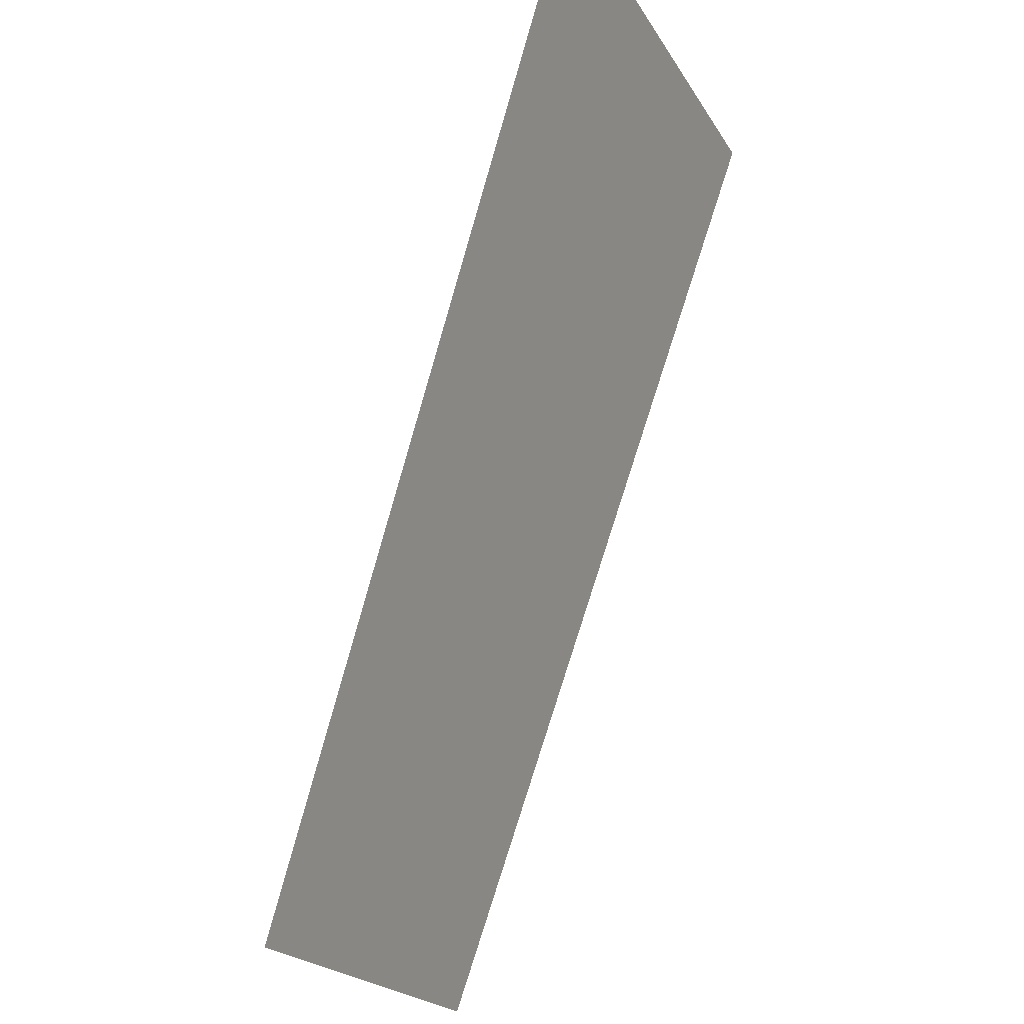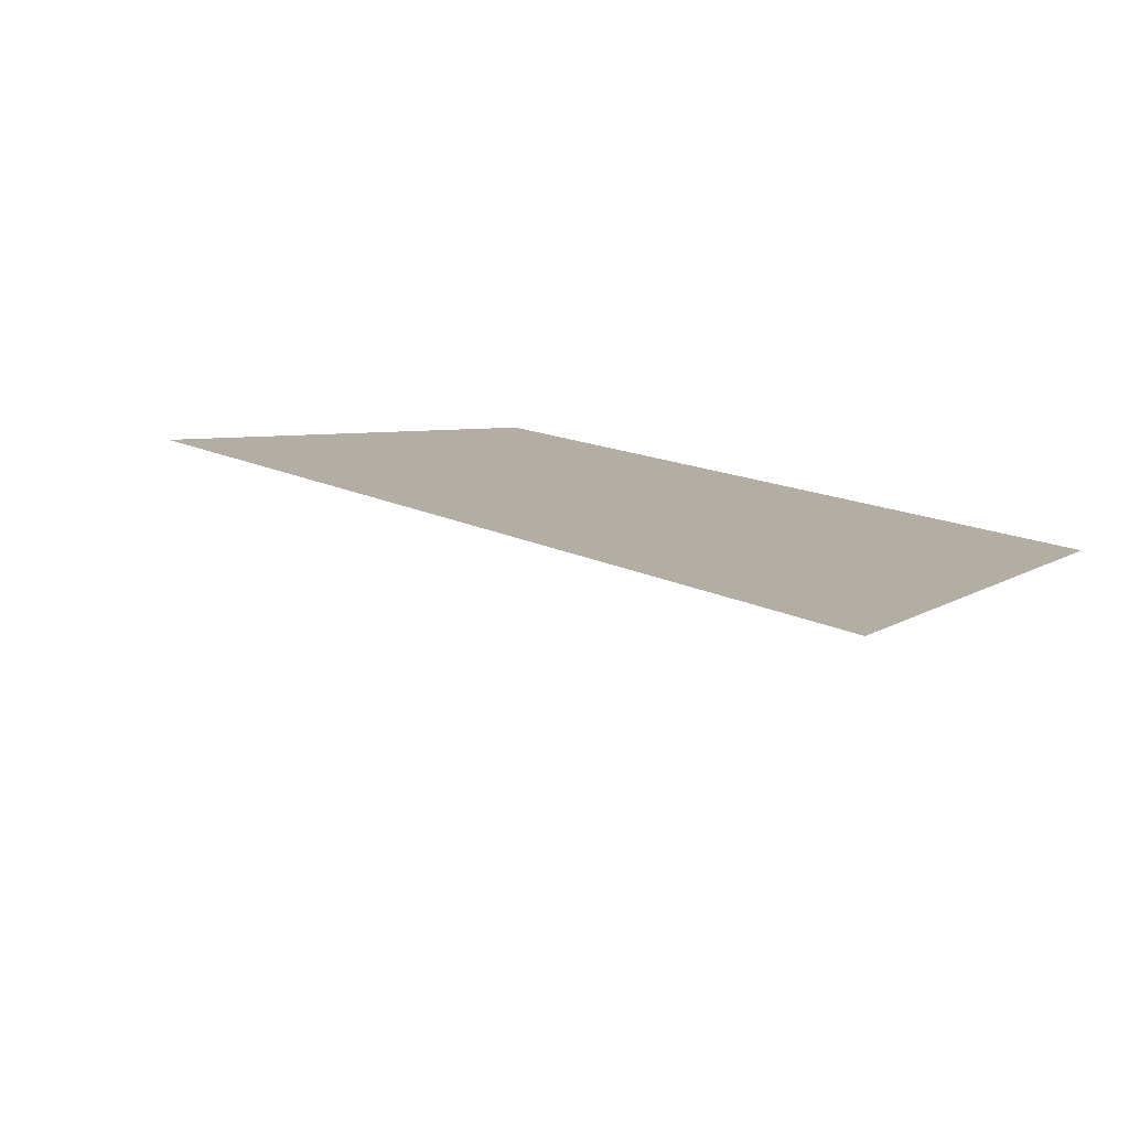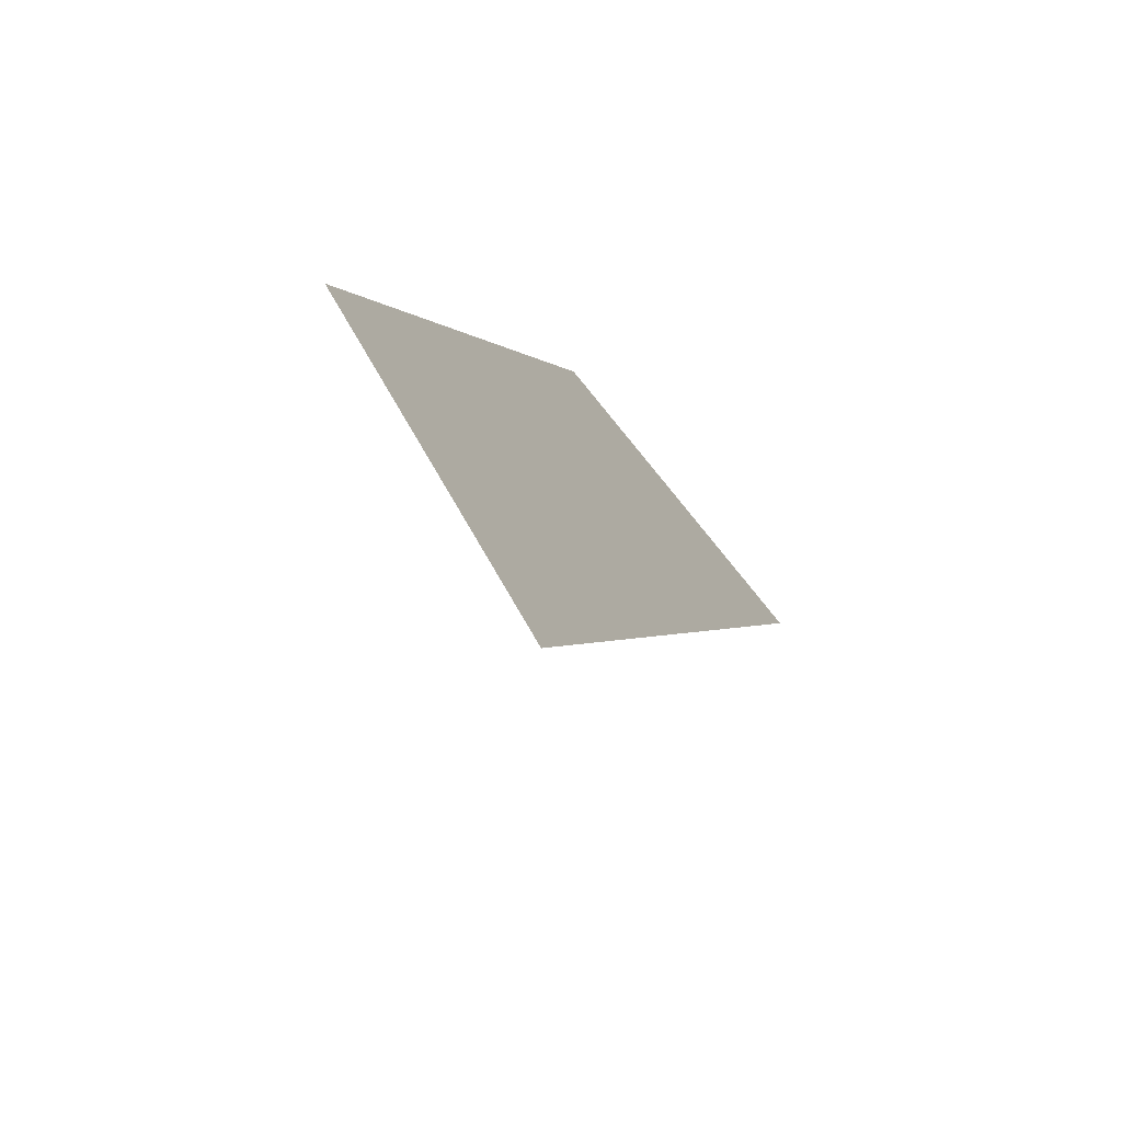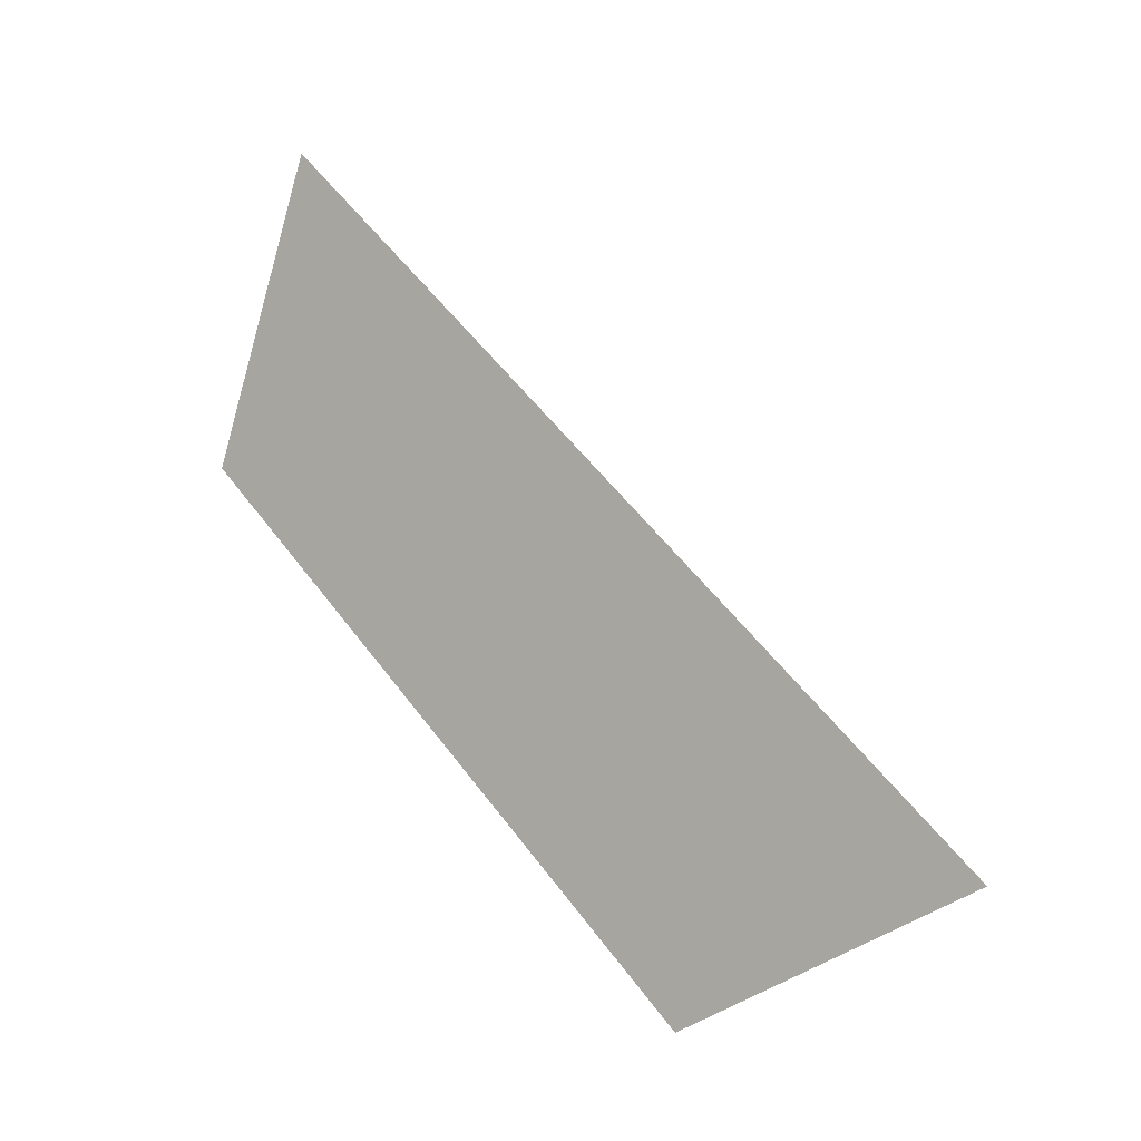
<metadata>
{"format":"obj","ext":"obj","renderer":"f3d","projection":"perspective","resolution":1024,"background":"white","views":[{"elev":61.9,"azim":113.1,"up":"+Y"},{"elev":-46.3,"azim":40.7,"up":"+Y"},{"elev":46.0,"azim":-71.9,"up":"+Y"},{"elev":51.0,"azim":-169.8,"up":"+Z"}]}
</metadata>
<code>
o octtorus_subdivide.005
v -2.5 -0.9 0
v -0.9 -2.5 0
v -2 -0.8 -0.5
v -0.8 -2 -0.5
v -1.7 -1.7 0
v -1.4 -1.4 -0.5
v -0.85 -2.25 -0.25
v -2.25 -0.85 -0.25
v -1.45 -1.65 -0.25
v -2.1 -1.3 0
v -1.3 -2.1 0
v -1.7 -1.1 -0.5
v -1.1 -1.7 -0.5
v -0.825 -2.125 -0.375
v -0.875 -2.375 -0.125
v -2.375 -0.875 -0.125
v -1.975 -1.275 -0.125
v -1.85 -1.25 -0.25
v -2.125 -0.825 -0.375
v -1.725 -1.225 -0.375
v -1.575 -1.675 -0.125
v -1.175 -2.075 -0.125
v -1.125 -1.825 -0.375
v -1.15 -1.95 -0.25
v -1.425 -1.525 -0.375
v -2.3 -1.1 0
v -1.9 -1.5 0
v -1.5 -1.9 0
v -1.1 -2.3 0
v -1.85 -0.95 -0.5
v -1.55 -1.25 -0.5
v -0.95 -1.85 -0.5
v -1.25 -1.55 -0.5
v -0.8125 -2.062 -0.4375
v -0.8375 -2.188 -0.3125
v -0.8875 -2.438 -0.0625
v -0.8625 -2.312 -0.1875
v -2.438 -0.8875 -0.0625
v -2.237 -1.087 -0.0625
v -2.175 -1.075 -0.125
v -2.312 -0.8625 -0.1875
v -2.112 -1.062 -0.1875
v -2.038 -1.288 -0.0625
v -1.837 -1.488 -0.0625
v -2.05 -1.05 -0.25
v -2.188 -0.8375 -0.3125
v -1.988 -1.038 -0.3125
v -1.925 -1.025 -0.375
v -2.062 -0.8125 -0.4375
v -1.863 -1.012 -0.4375
v -1.788 -1.238 -0.3125
v -1.587 -1.438 -0.3125
v -1.65 -1.45 -0.25
v -1.512 -1.663 -0.1875
v -1.312 -1.863 -0.1875
v -1.375 -1.875 -0.125
v -1.238 -2.087 -0.0625
v -1.038 -2.288 -0.0625
v -1.438 -1.887 -0.0625
v -1.637 -1.688 -0.0625
v -1.913 -1.262 -0.1875
v -1.712 -1.462 -0.1875
v -1.775 -1.475 -0.125
v -0.9625 -1.913 -0.4375
v -0.975 -1.975 -0.375
v -0.9875 -2.038 -0.3125
v -1.113 -1.762 -0.4375
v -1.262 -1.613 -0.4375
v -1 -2.1 -0.25
v -1.012 -2.163 -0.1875
v -1.025 -2.225 -0.125
v -1.163 -2.013 -0.1875
v -1.3 -1.8 -0.25
v -1.438 -1.587 -0.3125
v -1.575 -1.375 -0.375
v -1.712 -1.163 -0.4375
v -1.562 -1.312 -0.4375
v -1.413 -1.462 -0.4375
v -1.137 -1.887 -0.3125
v -1.288 -1.738 -0.3125
v -1.275 -1.675 -0.375
v -2.4 -1 0
v -2.2 -1.2 0
v -2 -1.4 0
v -1.8 -1.6 0
v -1.6 -1.8 0
v -1.4 -2 0
v -1.2 -2.2 0
v -1 -2.4 0
v -1.925 -0.875 -0.5
v -1.775 -1.025 -0.5
v -1.475 -1.325 -0.5
v -1.625 -1.175 -0.5
v -0.875 -1.925 -0.5
v -1.025 -1.775 -0.5
v -1.175 -1.625 -0.5
v -1.325 -1.475 -0.5
v -0.8063 -2.031 -0.4688
v -0.8187 -2.094 -0.4062
v -0.8438 -2.219 -0.2812
v -0.8313 -2.156 -0.3438
v -0.8938 -2.469 -0.03125
v -0.8812 -2.406 -0.09375
v -0.8688 -2.344 -0.1562
v -0.8562 -2.281 -0.2188
v -2.469 -0.8938 -0.03125
v -2.369 -0.9938 -0.03125
v -2.337 -0.9875 -0.0625
v -2.406 -0.8812 -0.09375
v -2.306 -0.9812 -0.09375
v -2.269 -1.094 -0.03125
v -2.169 -1.194 -0.03125
v -2.275 -0.975 -0.125
v -2.344 -0.8688 -0.1562
v -2.244 -0.9688 -0.1562
v -2.212 -0.9625 -0.1875
v -2.281 -0.8562 -0.2188
v -2.181 -0.9563 -0.2188
v -2.144 -1.069 -0.1562
v -2.044 -1.169 -0.1562
v -2.075 -1.175 -0.125
v -2.006 -1.281 -0.09375
v -1.906 -1.381 -0.09375
v -1.938 -1.387 -0.0625
v -1.869 -1.494 -0.03125
v -1.769 -1.594 -0.03125
v -1.969 -1.394 -0.03125
v -2.069 -1.294 -0.03125
v -2.206 -1.081 -0.09375
v -2.106 -1.181 -0.09375
v -2.138 -1.188 -0.0625
v -2.15 -0.95 -0.25
v -2.219 -0.8438 -0.2812
v -2.119 -0.9437 -0.2812
v -2.087 -0.9375 -0.3125
v -2.156 -0.8313 -0.3438
v -2.056 -0.9313 -0.3438
v -2.019 -1.044 -0.2812
v -1.919 -1.144 -0.2812
v -1.95 -1.15 -0.25
v -2.025 -0.925 -0.375
v -2.094 -0.8187 -0.4062
v -1.994 -0.9187 -0.4062
v -1.962 -0.9125 -0.4375
v -2.031 -0.8063 -0.4688
v -1.931 -0.9062 -0.4688
v -1.894 -1.019 -0.4062
v -1.794 -1.119 -0.4062
v -1.825 -1.125 -0.375
v -1.756 -1.231 -0.3438
v -1.656 -1.331 -0.3438
v -1.688 -1.337 -0.3125
v -1.619 -1.444 -0.2812
v -1.519 -1.544 -0.2812
v -1.55 -1.55 -0.25
v -1.719 -1.344 -0.2812
v -1.75 -1.35 -0.25
v -1.819 -1.244 -0.2812
v -1.956 -1.031 -0.3438
v -1.856 -1.131 -0.3438
v -1.887 -1.137 -0.3125
v -1.481 -1.656 -0.2188
v -1.381 -1.756 -0.2188
v -1.413 -1.762 -0.1875
v -1.344 -1.869 -0.1562
v -1.244 -1.969 -0.1562
v -1.275 -1.975 -0.125
v -1.444 -1.769 -0.1562
v -1.475 -1.775 -0.125
v -1.544 -1.669 -0.1562
v -1.206 -2.081 -0.09375
v -1.106 -2.181 -0.09375
v -1.137 -2.188 -0.0625
v -1.069 -2.294 -0.03125
v -0.9688 -2.394 -0.03125
v -1.169 -2.194 -0.03125
v -1.269 -2.094 -0.03125
v -1.369 -1.994 -0.03125
v -1.469 -1.894 -0.03125
v -1.569 -1.794 -0.03125
v -1.669 -1.694 -0.03125
v -1.538 -1.788 -0.0625
v -1.606 -1.681 -0.09375
v -1.506 -1.781 -0.09375
v -1.306 -1.981 -0.09375
v -1.337 -1.988 -0.0625
v -1.406 -1.881 -0.09375
v -2.081 -1.056 -0.2188
v -1.981 -1.156 -0.2188
v -1.881 -1.256 -0.2188
v -2.013 -1.163 -0.1875
v -1.944 -1.269 -0.1562
v -1.781 -1.356 -0.2188
v -1.681 -1.456 -0.2188
v -1.581 -1.556 -0.2188
v -1.613 -1.562 -0.1875
v -1.644 -1.569 -0.1562
v -1.675 -1.575 -0.125
v -1.706 -1.581 -0.09375
v -1.738 -1.587 -0.0625
v -1.806 -1.481 -0.09375
v -1.875 -1.375 -0.125
v -1.812 -1.363 -0.1875
v -1.744 -1.469 -0.1562
v -1.844 -1.369 -0.1562
v -0.8812 -1.956 -0.4688
v -0.8875 -1.988 -0.4375
v -0.8938 -2.019 -0.4062
v -0.9563 -1.881 -0.4688
v -1.031 -1.806 -0.4688
v -0.9 -2.05 -0.375
v -0.9062 -2.081 -0.3438
v -0.9125 -2.112 -0.3125
v -0.9187 -2.144 -0.2812
v -0.9812 -2.006 -0.3438
v -1.056 -1.931 -0.3438
v -1.05 -1.9 -0.375
v -1.119 -1.794 -0.4062
v -1.194 -1.719 -0.4062
v -1.188 -1.688 -0.4375
v -1.256 -1.581 -0.4688
v -1.331 -1.506 -0.4688
v -1.181 -1.656 -0.4688
v -1.106 -1.731 -0.4688
v -0.9688 -1.944 -0.4062
v -1.044 -1.869 -0.4062
v -1.038 -1.837 -0.4375
v -0.925 -2.175 -0.25
v -0.9313 -2.206 -0.2188
v -0.9375 -2.237 -0.1875
v -0.9437 -2.269 -0.1562
v -1.006 -2.131 -0.2188
v -1.081 -2.056 -0.2188
v -1.075 -2.025 -0.25
v -0.95 -2.3 -0.125
v -0.9563 -2.331 -0.09375
v -0.9625 -2.362 -0.0625
v -1.031 -2.256 -0.09375
v -1.1 -2.15 -0.125
v -1.169 -2.044 -0.1562
v -1.238 -1.938 -0.1875
v -1.306 -1.831 -0.2188
v -1.375 -1.725 -0.25
v -1.231 -1.906 -0.2188
v -1.225 -1.875 -0.25
v -1.156 -1.981 -0.2188
v -1.019 -2.194 -0.1562
v -1.094 -2.119 -0.1562
v -1.087 -2.087 -0.1875
v -1.444 -1.619 -0.2812
v -1.512 -1.512 -0.3125
v -1.581 -1.406 -0.3438
v -1.65 -1.3 -0.375
v -1.506 -1.481 -0.3438
v -1.5 -1.45 -0.375
v -1.431 -1.556 -0.3438
v -1.719 -1.194 -0.4062
v -1.788 -1.087 -0.4375
v -1.856 -0.9812 -0.4688
v -1.781 -1.056 -0.4688
v -1.706 -1.131 -0.4688
v -1.631 -1.206 -0.4688
v -1.556 -1.281 -0.4688
v -1.481 -1.356 -0.4688
v -1.406 -1.431 -0.4688
v -1.488 -1.387 -0.4375
v -1.419 -1.494 -0.4062
v -1.494 -1.419 -0.4062
v -1.644 -1.269 -0.4062
v -1.637 -1.238 -0.4375
v -1.569 -1.344 -0.4062
v -0.9938 -2.069 -0.2812
v -1.069 -1.994 -0.2812
v -1.144 -1.919 -0.2812
v -1.062 -1.962 -0.3125
v -1.131 -1.856 -0.3438
v -1.219 -1.844 -0.2812
v -1.294 -1.769 -0.2812
v -1.369 -1.694 -0.2812
v -1.363 -1.663 -0.3125
v -1.356 -1.631 -0.3438
v -1.35 -1.6 -0.375
v -1.344 -1.569 -0.4062
v -1.337 -1.538 -0.4375
v -1.269 -1.644 -0.4062
v -1.2 -1.75 -0.375
v -1.212 -1.812 -0.3125
v -1.281 -1.706 -0.3438
v -1.206 -1.781 -0.3438
f 1 106 82
f 106 38 107
f 107 26 82
f 106 107 82
f 38 109 108
f 109 16 110
f 110 39 108
f 109 110 108
f 39 112 111
f 112 10 83
f 83 26 111
f 112 83 111
f 38 108 107
f 108 39 111
f 111 26 107
f 108 111 107
f 16 114 113
f 114 41 115
f 115 40 113
f 114 115 113
f 41 117 116
f 117 8 118
f 118 42 116
f 117 118 116
f 42 120 119
f 120 17 121
f 121 40 119
f 120 121 119
f 41 116 115
f 116 42 119
f 119 40 115
f 116 119 115
f 17 123 122
f 123 44 124
f 124 43 122
f 123 124 122
f 44 126 125
f 126 5 85
f 85 27 125
f 126 85 125
f 27 84 127
f 84 10 128
f 128 43 127
f 84 128 127
f 44 125 124
f 125 27 127
f 127 43 124
f 125 127 124
f 16 113 110
f 113 40 129
f 129 39 110
f 113 129 110
f 40 121 130
f 121 17 122
f 122 43 130
f 121 122 130
f 43 128 131
f 128 10 112
f 112 39 131
f 128 112 131
f 40 130 129
f 130 43 131
f 131 39 129
f 130 131 129
f 8 133 132
f 133 46 134
f 134 45 132
f 133 134 132
f 46 136 135
f 136 19 137
f 137 47 135
f 136 137 135
f 47 139 138
f 139 18 140
f 140 45 138
f 139 140 138
f 46 135 134
f 135 47 138
f 138 45 134
f 135 138 134
f 19 142 141
f 142 49 143
f 143 48 141
f 142 143 141
f 49 145 144
f 145 3 146
f 146 50 144
f 145 146 144
f 50 148 147
f 148 20 149
f 149 48 147
f 148 149 147
f 49 144 143
f 144 50 147
f 147 48 143
f 144 147 143
f 20 151 150
f 151 52 152
f 152 51 150
f 151 152 150
f 52 154 153
f 154 9 155
f 155 53 153
f 154 155 153
f 53 157 156
f 157 18 158
f 158 51 156
f 157 158 156
f 52 153 152
f 153 53 156
f 156 51 152
f 153 156 152
f 19 141 137
f 141 48 159
f 159 47 137
f 141 159 137
f 48 149 160
f 149 20 150
f 150 51 160
f 149 150 160
f 51 158 161
f 158 18 139
f 139 47 161
f 158 139 161
f 48 160 159
f 160 51 161
f 161 47 159
f 160 161 159
f 9 163 162
f 163 55 164
f 164 54 162
f 163 164 162
f 55 166 165
f 166 22 167
f 167 56 165
f 166 167 165
f 56 169 168
f 169 21 170
f 170 54 168
f 169 170 168
f 55 165 164
f 165 56 168
f 168 54 164
f 165 168 164
f 22 172 171
f 172 58 173
f 173 57 171
f 172 173 171
f 58 175 174
f 175 2 89
f 89 29 174
f 175 89 174
f 29 88 176
f 88 11 177
f 177 57 176
f 88 177 176
f 58 174 173
f 174 29 176
f 176 57 173
f 174 176 173
f 11 87 178
f 87 28 179
f 179 59 178
f 87 179 178
f 28 86 180
f 86 5 181
f 181 60 180
f 86 181 180
f 60 183 182
f 183 21 184
f 184 59 182
f 183 184 182
f 28 180 179
f 180 60 182
f 182 59 179
f 180 182 179
f 22 171 167
f 171 57 185
f 185 56 167
f 171 185 167
f 57 177 186
f 177 11 178
f 178 59 186
f 177 178 186
f 59 184 187
f 184 21 169
f 169 56 187
f 184 169 187
f 57 186 185
f 186 59 187
f 187 56 185
f 186 187 185
f 8 132 118
f 132 45 188
f 188 42 118
f 132 188 118
f 45 140 189
f 140 18 190
f 190 61 189
f 140 190 189
f 61 192 191
f 192 17 120
f 120 42 191
f 192 120 191
f 45 189 188
f 189 61 191
f 191 42 188
f 189 191 188
f 18 157 193
f 157 53 194
f 194 62 193
f 157 194 193
f 53 155 195
f 155 9 162
f 162 54 195
f 155 162 195
f 54 170 196
f 170 21 197
f 197 62 196
f 170 197 196
f 53 195 194
f 195 54 196
f 196 62 194
f 195 196 194
f 21 183 198
f 183 60 199
f 199 63 198
f 183 199 198
f 60 181 200
f 181 5 126
f 126 44 200
f 181 126 200
f 44 123 201
f 123 17 202
f 202 63 201
f 123 202 201
f 60 200 199
f 200 44 201
f 201 63 199
f 200 201 199
f 18 193 190
f 193 62 203
f 203 61 190
f 193 203 190
f 62 197 204
f 197 21 198
f 198 63 204
f 197 198 204
f 63 202 205
f 202 17 192
f 192 61 205
f 202 192 205
f 62 204 203
f 204 63 205
f 205 61 203
f 204 205 203
f 4 98 94
f 98 34 206
f 206 32 94
f 98 206 94
f 34 99 207
f 99 14 208
f 208 64 207
f 99 208 207
f 64 210 209
f 210 13 95
f 95 32 209
f 210 95 209
f 34 207 206
f 207 64 209
f 209 32 206
f 207 209 206
f 14 101 211
f 101 35 212
f 212 65 211
f 101 212 211
f 35 100 213
f 100 7 214
f 214 66 213
f 100 214 213
f 66 216 215
f 216 23 217
f 217 65 215
f 216 217 215
f 35 213 212
f 213 66 215
f 215 65 212
f 213 215 212
f 23 219 218
f 219 68 220
f 220 67 218
f 219 220 218
f 68 222 221
f 222 6 97
f 97 33 221
f 222 97 221
f 33 96 223
f 96 13 224
f 224 67 223
f 96 224 223
f 68 221 220
f 221 33 223
f 223 67 220
f 221 223 220
f 14 211 208
f 211 65 225
f 225 64 208
f 211 225 208
f 65 217 226
f 217 23 218
f 218 67 226
f 217 218 226
f 67 224 227
f 224 13 210
f 210 64 227
f 224 210 227
f 65 226 225
f 226 67 227
f 227 64 225
f 226 227 225
f 7 105 228
f 105 37 229
f 229 69 228
f 105 229 228
f 37 104 230
f 104 15 231
f 231 70 230
f 104 231 230
f 70 233 232
f 233 24 234
f 234 69 232
f 233 234 232
f 37 230 229
f 230 70 232
f 232 69 229
f 230 232 229
f 15 103 235
f 103 36 236
f 236 71 235
f 103 236 235
f 36 102 237
f 102 2 175
f 175 58 237
f 102 175 237
f 58 172 238
f 172 22 239
f 239 71 238
f 172 239 238
f 36 237 236
f 237 58 238
f 238 71 236
f 237 238 236
f 22 166 240
f 166 55 241
f 241 72 240
f 166 241 240
f 55 163 242
f 163 9 243
f 243 73 242
f 163 243 242
f 73 245 244
f 245 24 246
f 246 72 244
f 245 246 244
f 55 242 241
f 242 73 244
f 244 72 241
f 242 244 241
f 15 235 231
f 235 71 247
f 247 70 231
f 235 247 231
f 71 239 248
f 239 22 240
f 240 72 248
f 239 240 248
f 72 246 249
f 246 24 233
f 233 70 249
f 246 233 249
f 71 248 247
f 248 72 249
f 249 70 247
f 248 249 247
f 9 154 250
f 154 52 251
f 251 74 250
f 154 251 250
f 52 151 252
f 151 20 253
f 253 75 252
f 151 253 252
f 75 255 254
f 255 25 256
f 256 74 254
f 255 256 254
f 52 252 251
f 252 75 254
f 254 74 251
f 252 254 251
f 20 148 257
f 148 50 258
f 258 76 257
f 148 258 257
f 50 146 259
f 146 3 90
f 90 30 259
f 146 90 259
f 30 91 260
f 91 12 261
f 261 76 260
f 91 261 260
f 50 259 258
f 259 30 260
f 260 76 258
f 259 260 258
f 12 93 262
f 93 31 263
f 263 77 262
f 93 263 262
f 31 92 264
f 92 6 265
f 265 78 264
f 92 265 264
f 78 267 266
f 267 25 268
f 268 77 266
f 267 268 266
f 31 264 263
f 264 78 266
f 266 77 263
f 264 266 263
f 20 257 253
f 257 76 269
f 269 75 253
f 257 269 253
f 76 261 270
f 261 12 262
f 262 77 270
f 261 262 270
f 77 268 271
f 268 25 255
f 255 75 271
f 268 255 271
f 76 270 269
f 270 77 271
f 271 75 269
f 270 271 269
f 7 228 214
f 228 69 272
f 272 66 214
f 228 272 214
f 69 234 273
f 234 24 274
f 274 79 273
f 234 274 273
f 79 276 275
f 276 23 216
f 216 66 275
f 276 216 275
f 69 273 272
f 273 79 275
f 275 66 272
f 273 275 272
f 24 245 277
f 245 73 278
f 278 80 277
f 245 278 277
f 73 243 279
f 243 9 250
f 250 74 279
f 243 250 279
f 74 256 280
f 256 25 281
f 281 80 280
f 256 281 280
f 73 279 278
f 279 74 280
f 280 80 278
f 279 280 278
f 25 267 282
f 267 78 283
f 283 81 282
f 267 283 282
f 78 265 284
f 265 6 222
f 222 68 284
f 265 222 284
f 68 219 285
f 219 23 286
f 286 81 285
f 219 286 285
f 78 284 283
f 284 68 285
f 285 81 283
f 284 285 283
f 24 277 274
f 277 80 287
f 287 79 274
f 277 287 274
f 80 281 288
f 281 25 282
f 282 81 288
f 281 282 288
f 81 286 289
f 286 23 276
f 276 79 289
f 286 276 289
f 80 288 287
f 288 81 289
f 289 79 287
f 288 289 287

</code>
